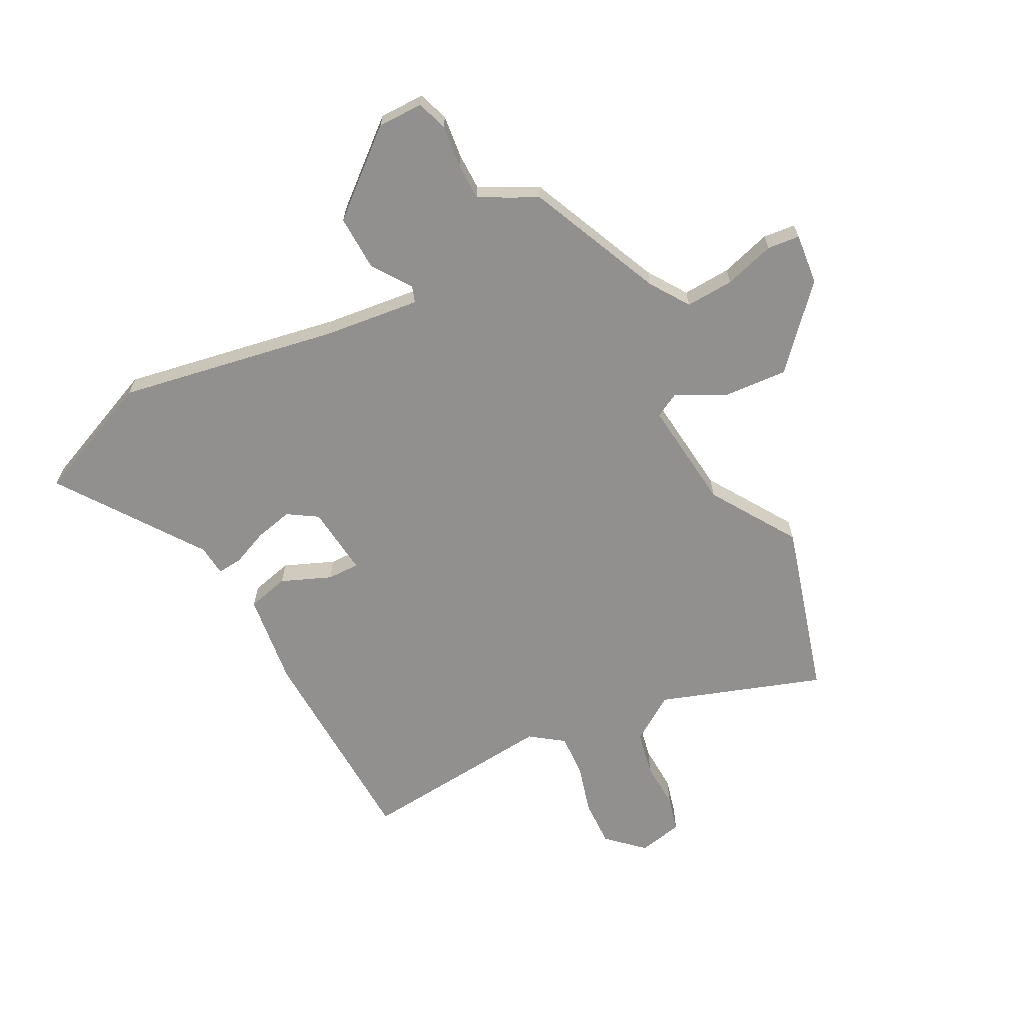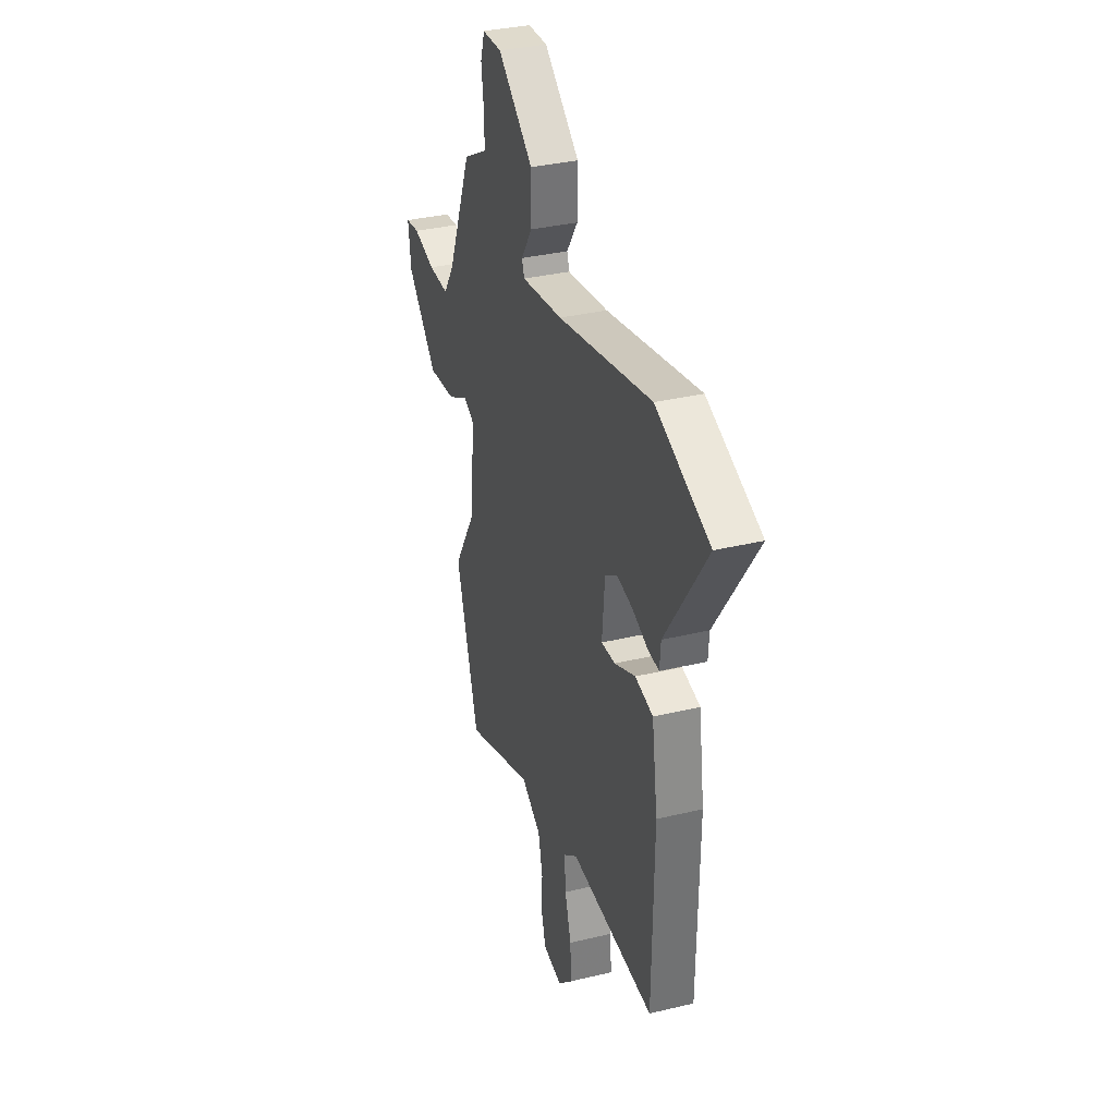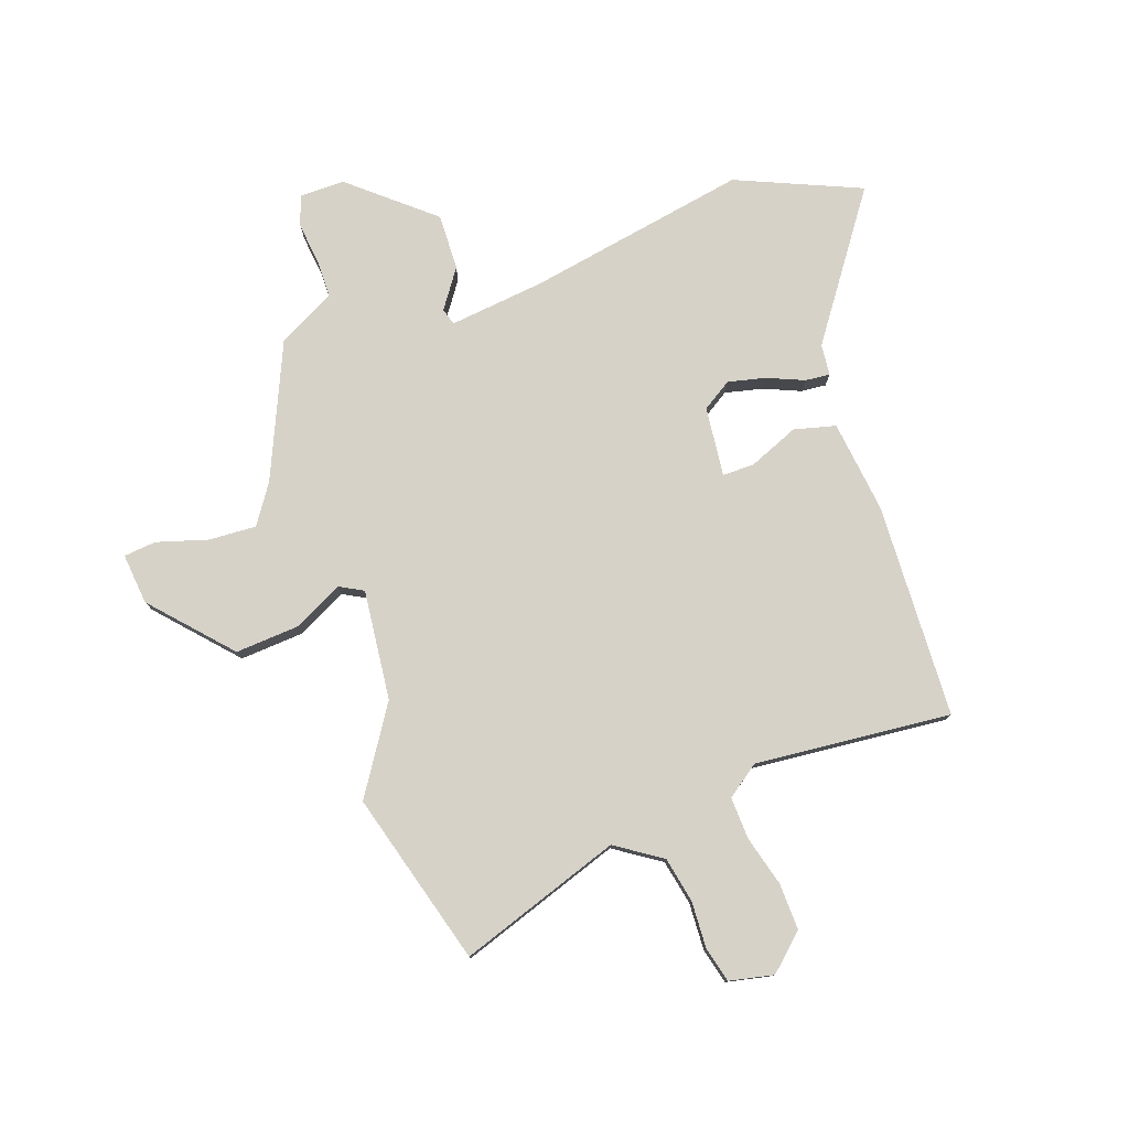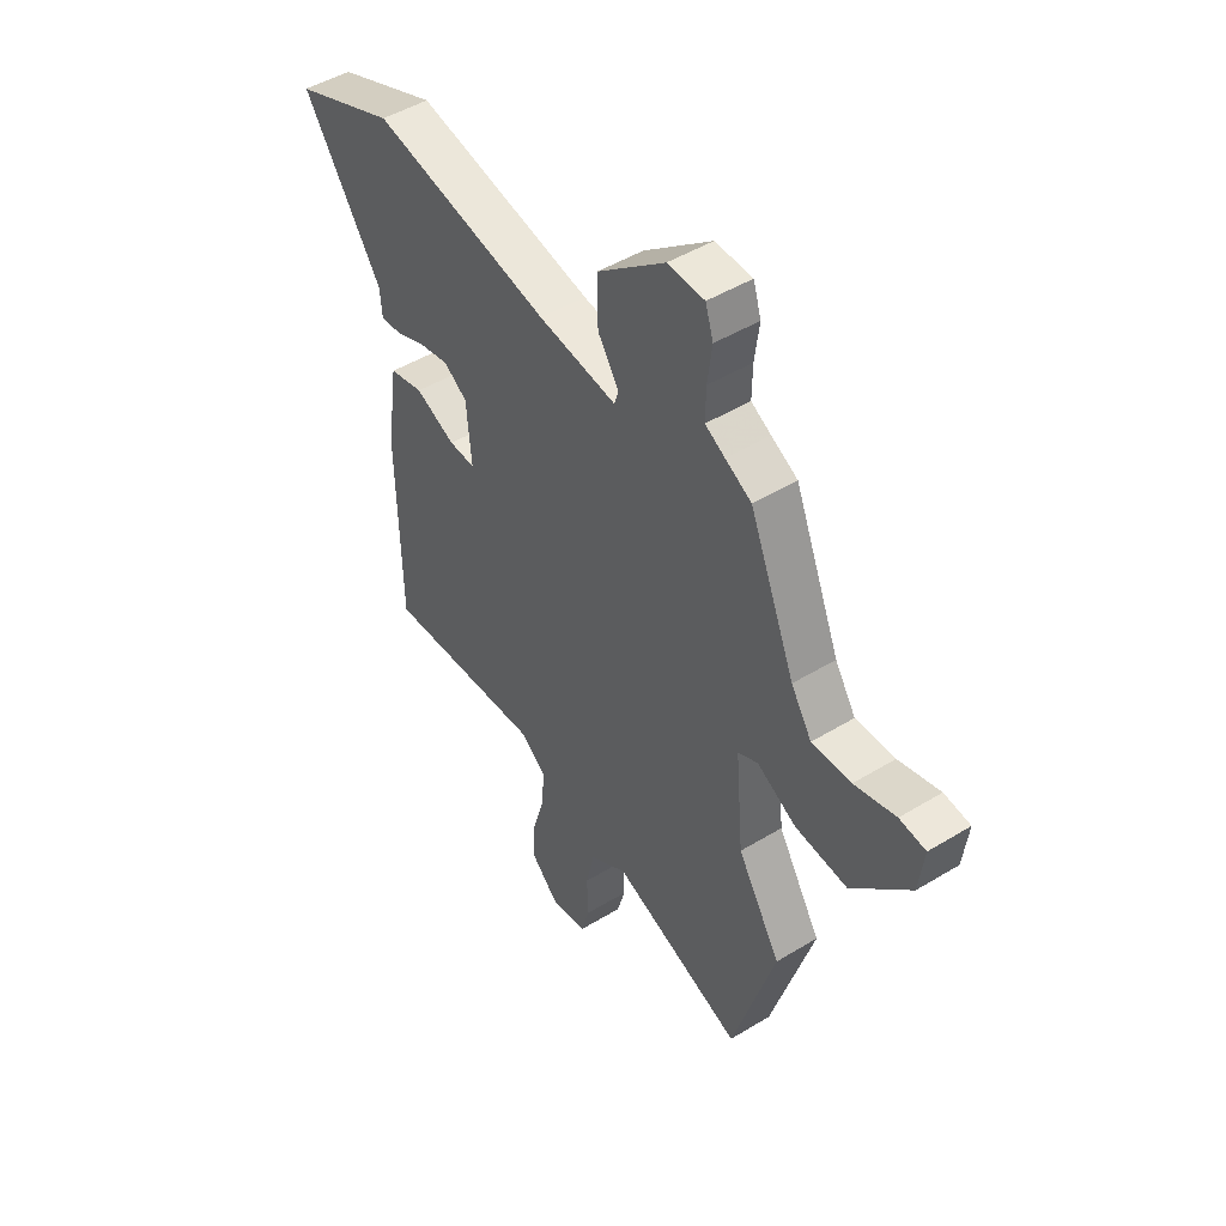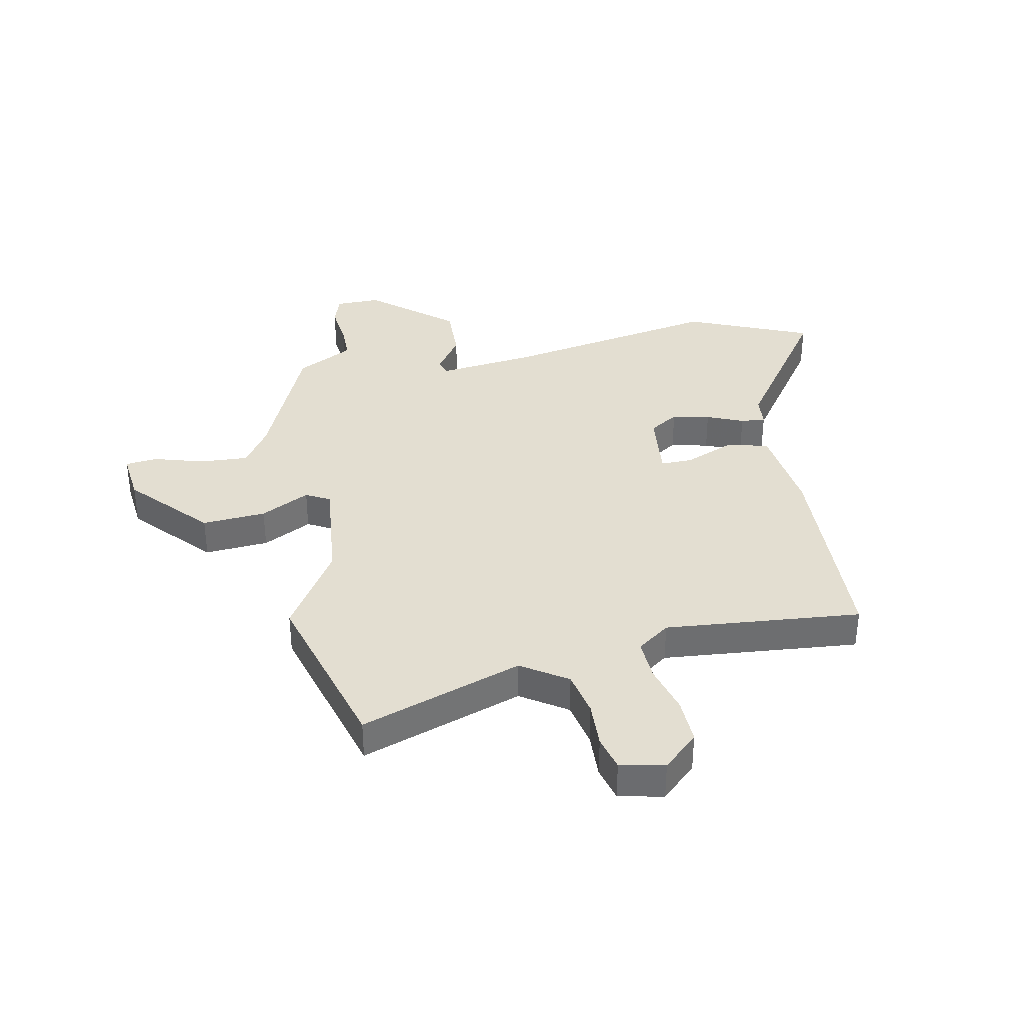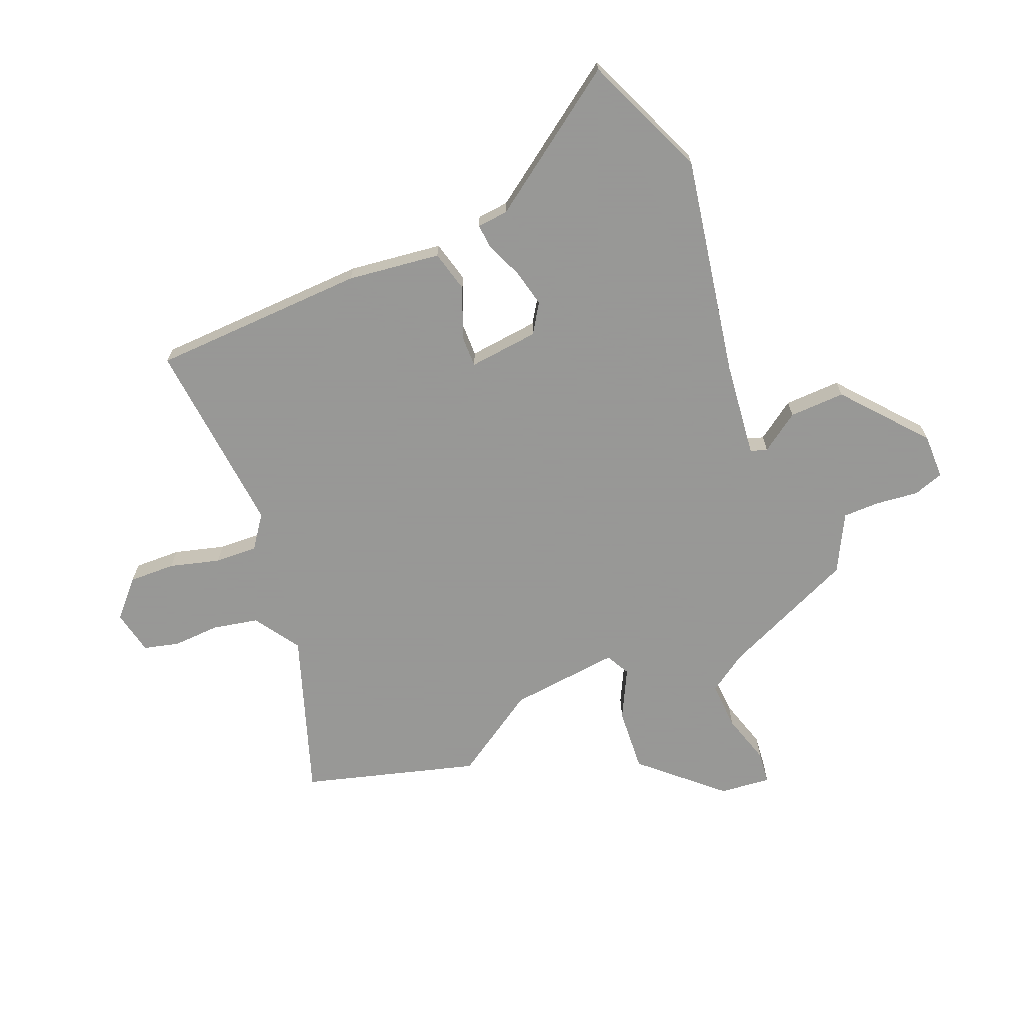
<metadata>
{"format":"obj","ext":"obj","renderer":"f3d","projection":"perspective","resolution":1024,"background":"white","views":[{"elev":-65.7,"azim":28.6,"up":"+Y"},{"elev":33.9,"azim":-108.1,"up":"+Z"},{"elev":78.4,"azim":161.9,"up":"+Y"},{"elev":47.6,"azim":55.5,"up":"+Z"},{"elev":36.2,"azim":169.7,"up":"+Y"},{"elev":-68.4,"azim":-66.5,"up":"+Y"}]}
</metadata>
<code>
v -0.449 0.07 -0.495
v -0.456 0.07 -0.115
v -0.432 0.07 0.049
v -0.358 0.07 0.066
v -0.271 0.07 0.028
v -0.214 0.07 0.026
v -0.225 0.07 0.15
v -0.276 0.07 0.184
v -0.343 0.07 0.17
v -0.408 0.07 0.144
v -0.452 0.07 0.141
v -0.456 0.07 0.196
v -0.627 0.07 0.449
v -0.406 0.07 0.538
v -0.019 0.07 0.46
v 0.151 0.07 0.437
v 0.161 0.07 0.466
v 0.115 0.07 0.535
v 0.114 0.07 0.634
v 0.26 0.07 0.752
v 0.34 0.07 0.75
v 0.357 0.07 0.696
v 0.347 0.07 0.621
v 0.346 0.07 0.556
v 0.389 0.07 0.532
v 0.446 0.07 0.501
v 0.545 0.07 0.262
v 0.59 0.07 0.192
v 0.675 0.07 0.195
v 0.765 0.07 0.22
v 0.822 0.07 0.213
v 0.811 0.07 0.123
v 0.685 0.07 -0.01
v 0.572 0.07 0
v 0.486 0.07 0.046
v 0.443 0.07 0.024
v 0.46 0.07 -0.171
v 0.554 0.07 -0.324
v 0.461 0.07 -0.629
v 0.176 0.07 -0.525
v 0.094 0.07 -0.577
v 0.076 0.07 -0.657
v 0.078 0.07 -0.74
v 0.061 0.07 -0.802
v -0.018 0.07 -0.817
v -0.079 0.07 -0.758
v -0.075 0.07 -0.676
v -0.049 0.07 -0.588
v -0.044 0.07 -0.513
v -0.101 0.07 -0.47
v -0.449 0 -0.495
v -0.456 0 -0.115
v -0.432 0 0.049
v -0.358 0 0.066
v -0.271 0 0.028
v -0.214 0 0.026
v -0.225 0 0.15
v -0.276 0 0.184
v -0.343 0 0.17
v -0.408 0 0.144
v -0.452 0 0.141
v -0.456 0 0.196
v -0.627 0 0.449
v -0.406 0 0.538
v -0.019 0 0.46
v 0.151 0 0.437
v 0.161 0 0.466
v 0.115 0 0.535
v 0.114 0 0.634
v 0.26 0 0.752
v 0.34 0 0.75
v 0.357 0 0.696
v 0.347 0 0.621
v 0.346 0 0.556
v 0.389 0 0.532
v 0.446 0 0.501
v 0.545 0 0.262
v 0.59 0 0.192
v 0.675 0 0.195
v 0.765 0 0.22
v 0.822 0 0.213
v 0.811 0 0.123
v 0.685 0 -0.01
v 0.572 0 0
v 0.486 0 0.046
v 0.443 0 0.024
v 0.46 0 -0.171
v 0.554 0 -0.324
v 0.461 0 -0.629
v 0.176 0 -0.525
v 0.094 0 -0.577
v 0.076 0 -0.657
v 0.078 0 -0.74
v 0.061 0 -0.802
v -0.018 0 -0.817
v -0.079 0 -0.758
v -0.075 0 -0.676
v -0.049 0 -0.588
v -0.044 0 -0.513
v -0.101 0 -0.47
f 46 47 48
f 45 46 48
f 44 45 48
f 43 44 48
f 42 43 48
f 41 42 48 49
f 40 41 49 50
f 37 38 39 40
f 36 37 40 50
f 33 34 35
f 32 33 35
f 31 32 35
f 30 31 35
f 29 30 35
f 28 29 35 36
f 50 1 2
f 36 50 2
f 28 36 2
f 27 28 2
f 21 22 23
f 20 21 23
f 19 20 23
f 18 19 23
f 17 18 23
f 16 17 23 24
f 12 13 14 15
f 12 15 16
f 11 12 16
f 10 11 16
f 9 10 16
f 8 9 16
f 7 8 16
f 16 24 25
f 7 16 25
f 6 7 25
f 3 4 5
f 2 3 5
f 6 25 26 27
f 6 27 2
f 2 5 6
f 98 97 96
f 98 96 95
f 98 95 94
f 98 94 93
f 98 93 92
f 99 98 92 91
f 100 99 91 90
f 90 89 88 87
f 100 90 87 86
f 85 84 83
f 85 83 82
f 85 82 81
f 85 81 80
f 85 80 79
f 86 85 79 78
f 52 51 100
f 52 100 86
f 52 86 78
f 52 78 77
f 73 72 71
f 73 71 70
f 73 70 69
f 73 69 68
f 73 68 67
f 74 73 67 66
f 65 64 63 62
f 66 65 62
f 66 62 61
f 66 61 60
f 66 60 59
f 66 59 58
f 66 58 57
f 75 74 66
f 75 66 57
f 75 57 56
f 55 54 53
f 55 53 52
f 77 76 75 56
f 52 77 56
f 56 55 52
f 1 51 52 2
f 2 52 53 3
f 3 53 54 4
f 4 54 55 5
f 5 55 56 6
f 6 56 57 7
f 7 57 58 8
f 8 58 59 9
f 9 59 60 10
f 10 60 61 11
f 11 61 62 12
f 12 62 63 13
f 13 63 64 14
f 14 64 65 15
f 15 65 66 16
f 16 66 67 17
f 17 67 68 18
f 18 68 69 19
f 19 69 70 20
f 20 70 71 21
f 21 71 72 22
f 22 72 73 23
f 23 73 74 24
f 24 74 75 25
f 25 75 76 26
f 26 76 77 27
f 27 77 78 28
f 28 78 79 29
f 29 79 80 30
f 30 80 81 31
f 31 81 82 32
f 32 82 83 33
f 33 83 84 34
f 34 84 85 35
f 35 85 86 36
f 36 86 87 37
f 37 87 88 38
f 38 88 89 39
f 39 89 90 40
f 40 90 91 41
f 41 91 92 42
f 42 92 93 43
f 43 93 94 44
f 44 94 95 45
f 45 95 96 46
f 46 96 97 47
f 47 97 98 48
f 48 98 99 49
f 49 99 100 50
f 50 100 51 1

</code>
